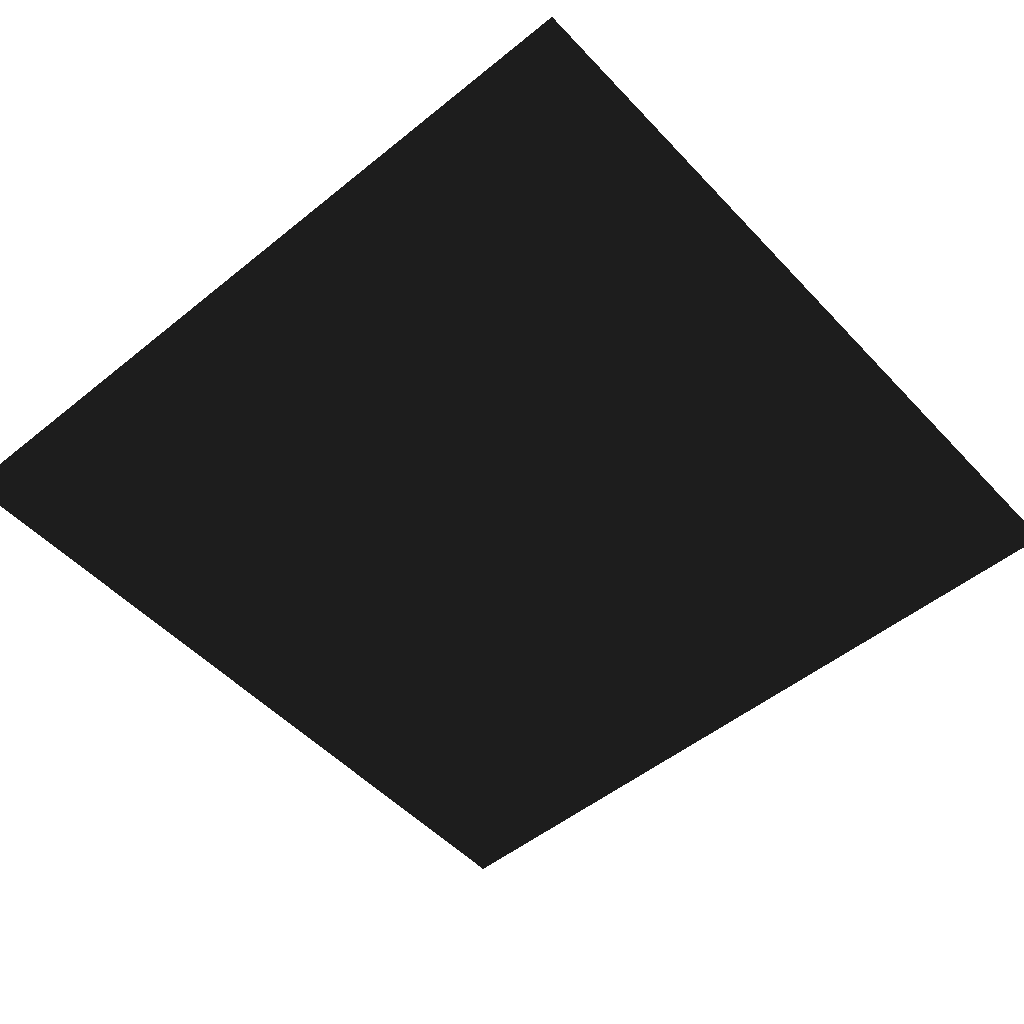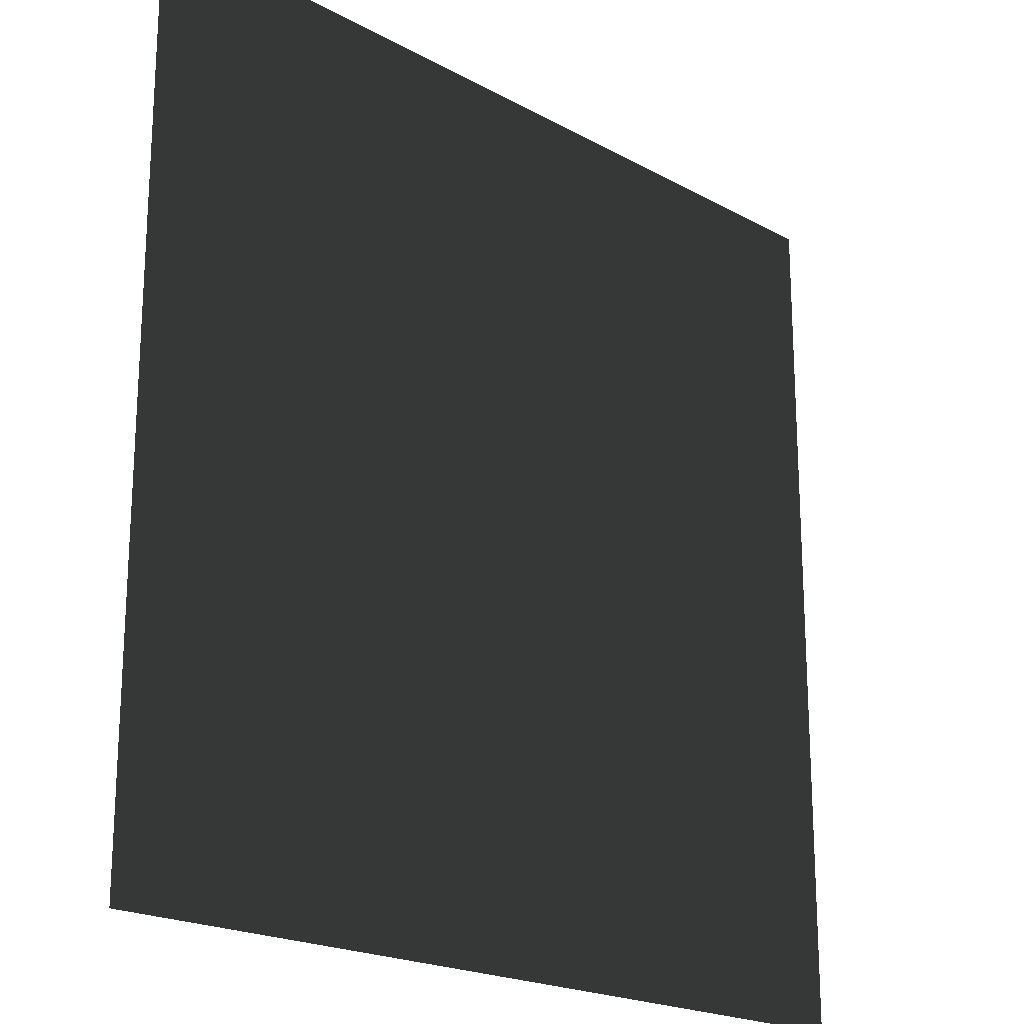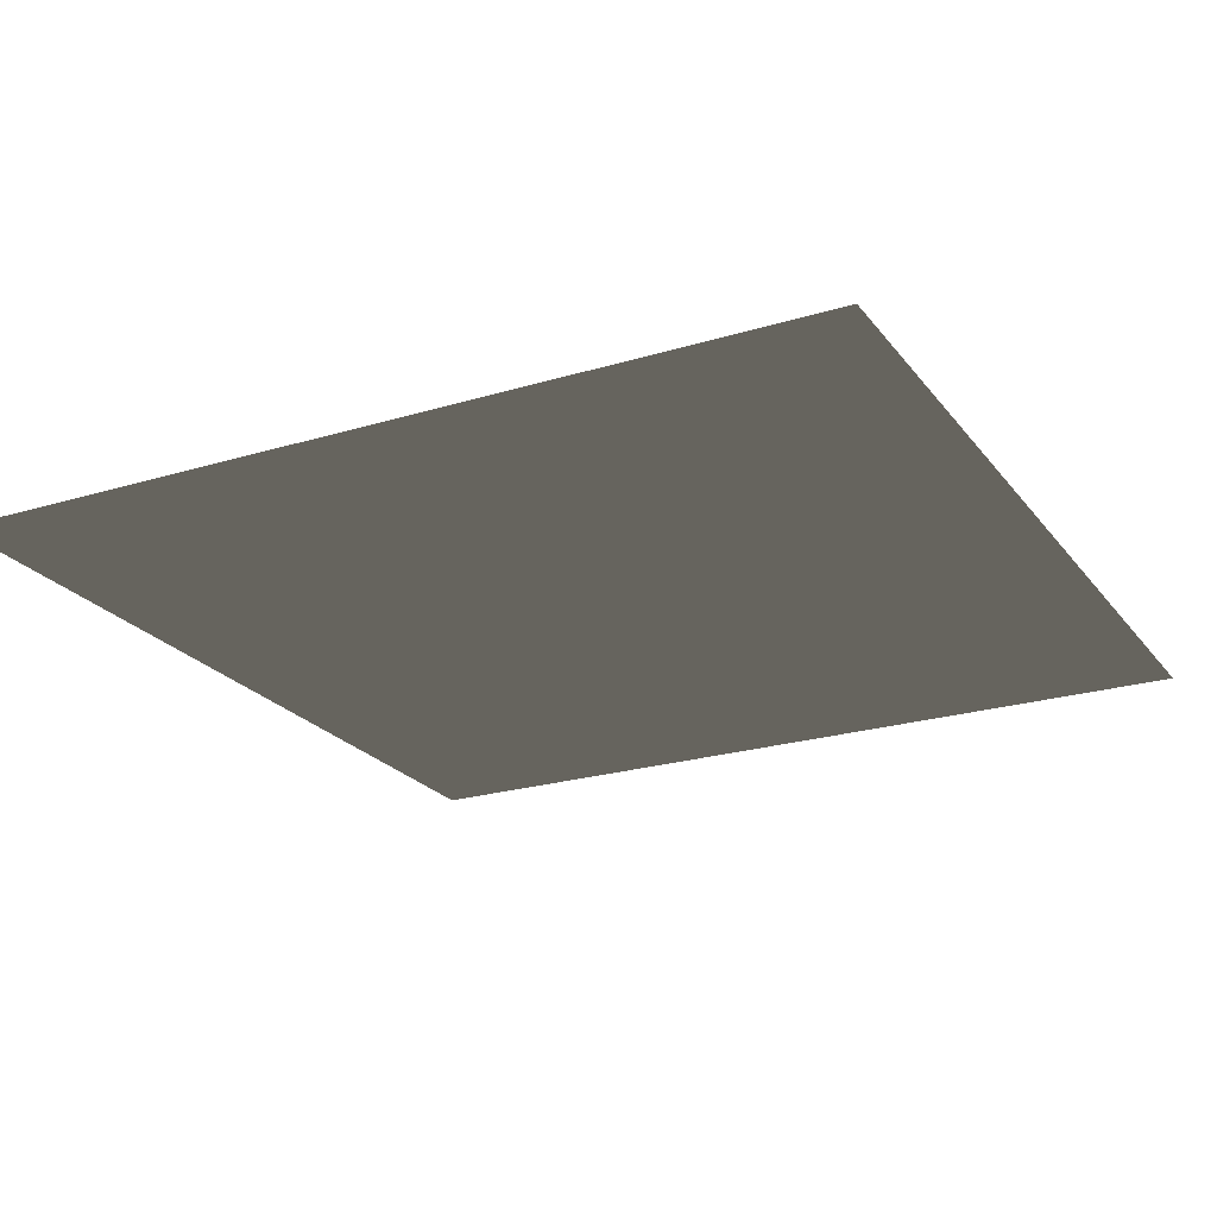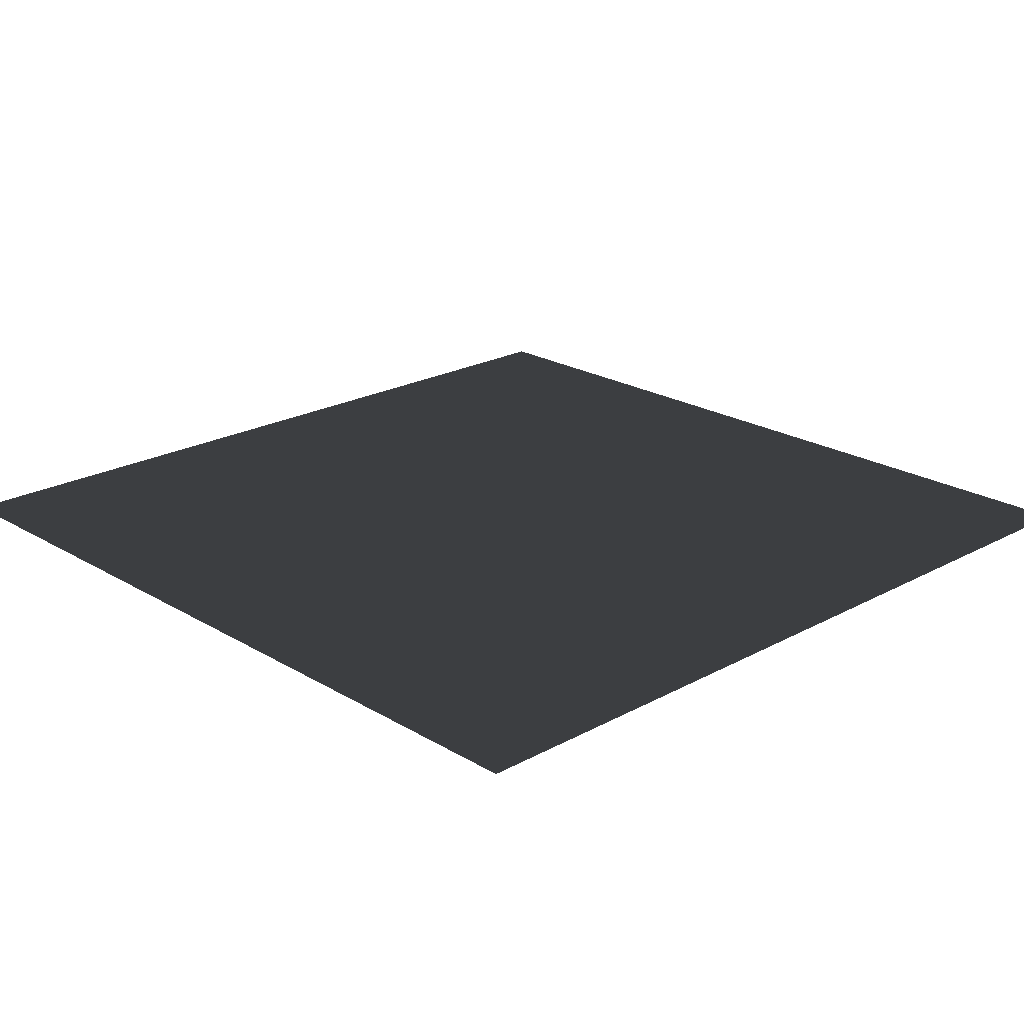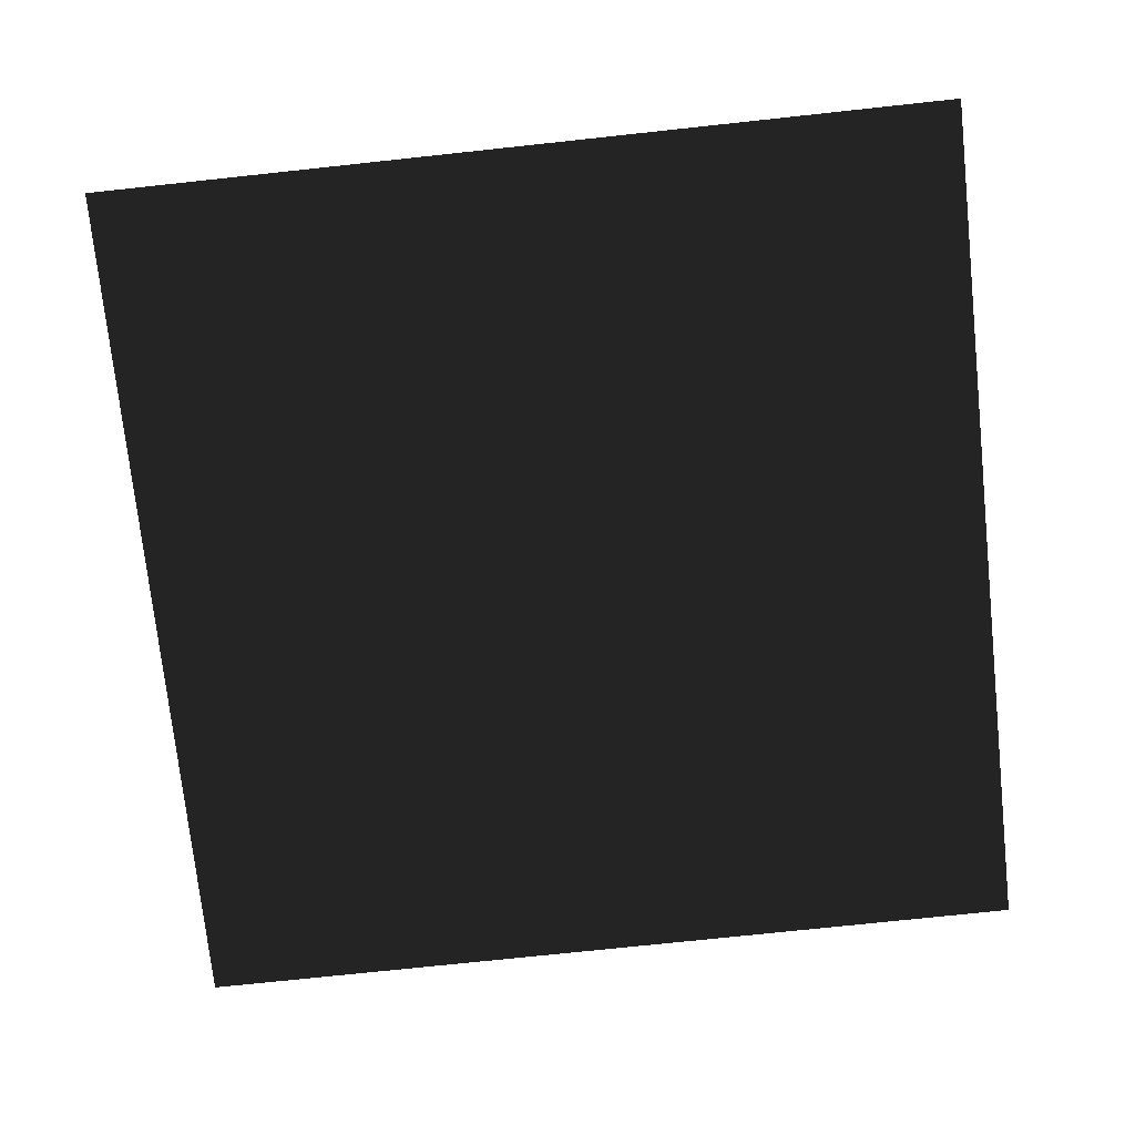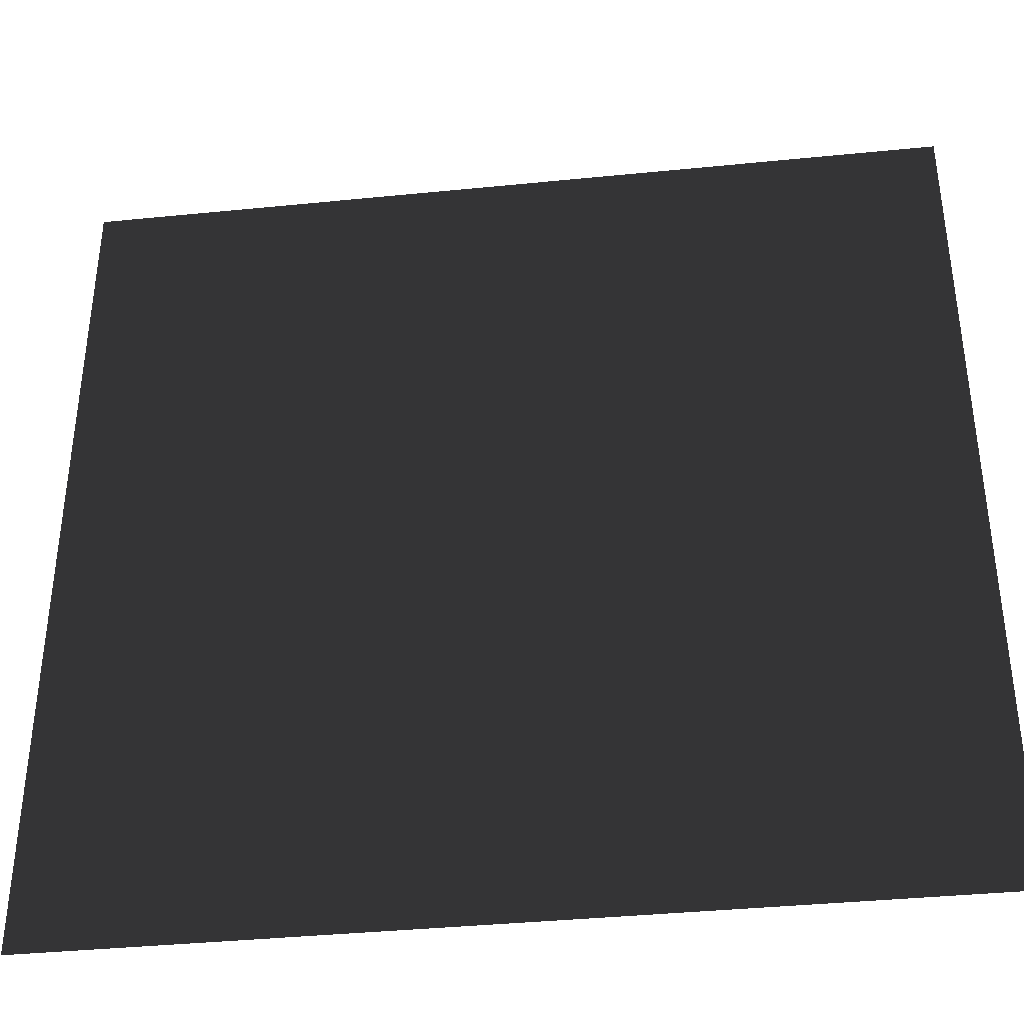
<metadata>
{"format":"obj","ext":"obj","renderer":"f3d","projection":"perspective","resolution":1024,"background":"white","views":[{"elev":-51.1,"azim":131.4,"up":"+Z"},{"elev":-20.2,"azim":134.8,"up":"+Y"},{"elev":-22.9,"azim":117.4,"up":"+Z"},{"elev":21.9,"azim":-133.7,"up":"+Z"},{"elev":-74.1,"azim":-83.9,"up":"+Z"},{"elev":-38.5,"azim":7.2,"up":"+Y"}]}
</metadata>
<code>
o Cube
v -1 1 -0
v -1 -1 -0
v 1 1 0
v 1 -1 0
f 4 3 1 2

</code>
